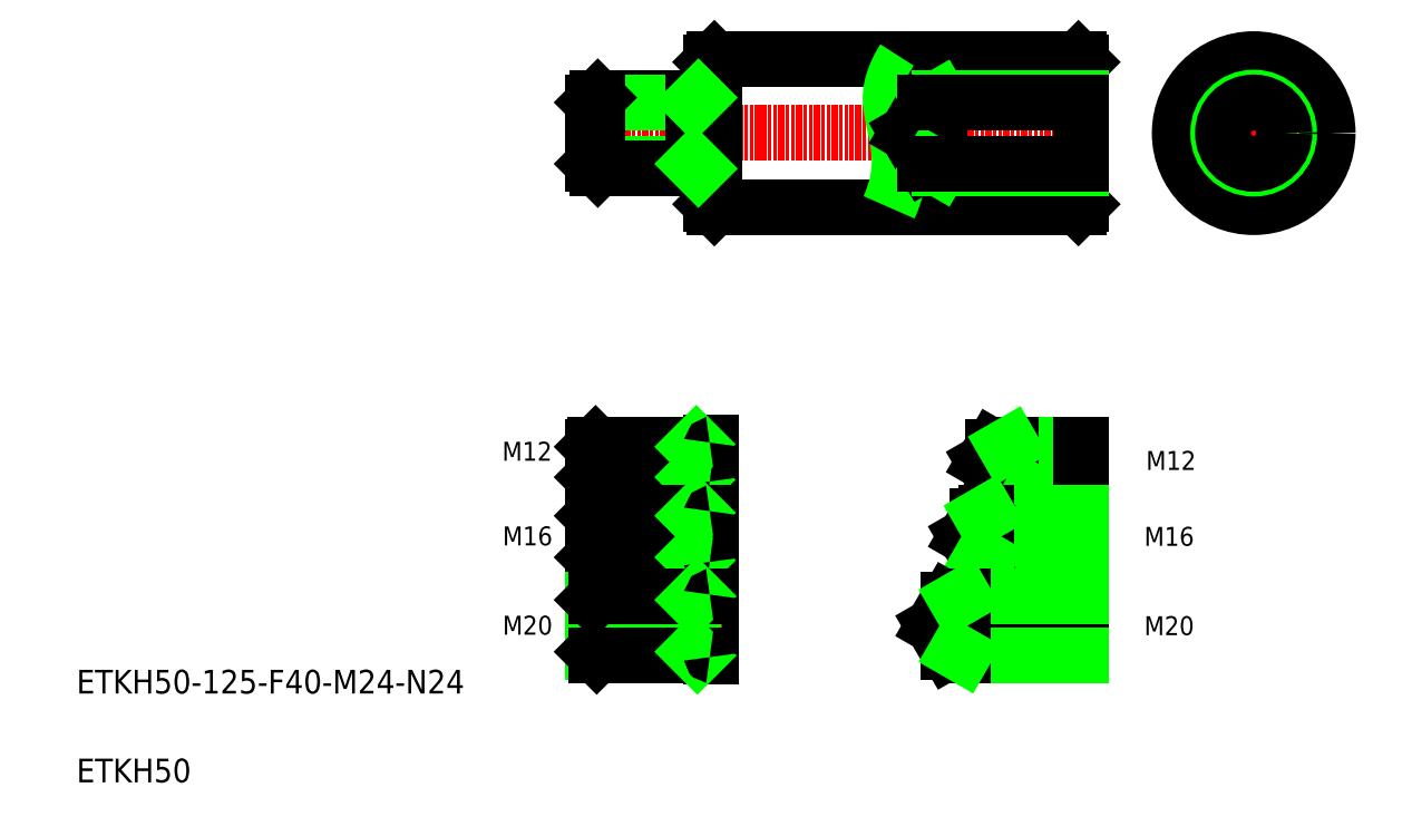
<metadata>
{"format":"dxf","ext":"dxf","renderer":"ezdxf+matplotlib","layout":"modelspace","background":"white","min_lineweight":24,"dpi":150}
</metadata>
<code>
0
SECTION
2
ENTITIES
0
LINE
8
CENTER
10
191.5
20
239.3
30
0
11
362.5
21
239.3
31
0
0
LINE
8
CENTER
10
316.4
20
103
30
0
11
362.5
21
103
31
0
0
LINE
8
CENTER
10
323.7
20
128.2
30
0
11
362.5
21
128.2
31
0
0
LINE
8
0
10
359.5
20
133.3
30
0
11
329.5
21
133.3
31
0
0
LINE
8
0
10
359.5
20
123.1
30
0
11
329.5
21
123.1
31
0
0
LINE
8
0
10
359.5
20
122.2
30
0
11
335.5
21
122.2
31
0
0
LINE
8
0
10
359.5
20
134.2
30
0
11
335.5
21
134.2
31
0
0
LINE
8
0
10
235.5
20
214.3
30
0
11
358.5
21
214.3
31
0
0
LINE
8
0
10
235.5
20
264.3
30
0
11
358.5
21
264.3
31
0
0
TEXT
8
0
10
20
20
50
30
0
40
8
1
ETKH50-125-F40-M24-N24
0
TEXT
8
0
10
20
20
20
30
0
40
8
1
ETKH50
0
LINE
8
0
10
234.5
20
111.5
30
0
11
234.5
21
94.53
31
0
0
LINE
8
CENTER
10
191.5
20
103
30
0
11
237.9
21
103
31
0
0
TEXT
8
0
10
164
20
100
30
0
40
6.4
1
M16
0
LINE
8
CENTER
10
191.5
20
128.2
30
0
11
237.9
21
128.2
31
0
0
TEXT
8
0
10
163.8
20
128.6
30
0
40
6.4
1
M12
0
LINE
8
0
10
234.5
20
134.7
30
0
11
234.5
21
121.7
31
0
0
LINE
8
0
10
235.5
20
264.3
30
0
11
235.5
21
214.3
31
0
0
LINE
8
0
10
234.5
20
263.3
30
0
11
234.5
21
215.3
31
0
0
LINE
8
0
10
194.5
20
123.1
30
0
11
228.5
21
123.1
31
0
0
LINE
8
0
10
194.5
20
133.3
30
0
11
228.5
21
133.3
31
0
0
LINE
8
0
10
195.4
20
134.2
30
0
11
234
21
134.2
31
0
0
LINE
8
0
10
195.4
20
122.2
30
0
11
234
21
122.2
31
0
0
LINE
8
0
10
195.4
20
122.2
30
0
11
195.4
21
134.2
31
0
0
LINE
8
0
10
194.5
20
133.3
30
0
11
194.5
21
123.1
31
0
0
LINE
8
0
10
194.5
20
123.1
30
0
11
195.4
21
122.2
31
0
0
LINE
8
0
10
202.5
20
122.2
30
0
11
202.5
21
122.2
31
0
0
LINE
8
0
10
194.5
20
133.3
30
0
11
195.4
21
134.2
31
0
0
LINE
8
0
10
219.7
20
122.2
30
0
11
219.7
21
122.2
31
0
0
LINE
8
0
10
235.5
20
214.3
30
0
11
234.5
21
215.3
31
0
0
LINE
8
0
10
228.5
20
134.2
30
0
11
228.5
21
122.2
31
0
0
LINE
8
0
10
228.5
20
123.1
30
0
11
229.4
21
122.2
31
0
0
ARC
8
0
10
234
20
121.7
30
0
40
0.5
50
0
51
90
0
LINE
8
0
10
228.5
20
133.3
30
0
11
229.4
21
134.2
31
0
0
ARC
8
0
10
234
20
134.7
30
0
40
0.5
50
270
51
0
0
LINE
8
0
10
235.5
20
264.3
30
0
11
234.5
21
263.3
31
0
0
POLYLINE
8
0
66
     1
10
0
20
0
30
0
0
VERTEX
8
0
10
299.5
20
264.2
30
0
42
0.07116
0
VERTEX
8
0
10
295.9
20
256.5
30
0
42
0.1111
0
VERTEX
8
0
10
295.2
20
247.9
30
0
42
0.01935
0
VERTEX
8
0
10
297
20
239.5
30
0
42
-0.04433
0
VERTEX
8
0
10
298.1
20
230.9
30
0
42
-0.06285
0
VERTEX
8
0
10
297.3
20
222.4
30
0
42
-0.05346
0
VERTEX
8
0
10
294.5
20
214.2
30
0
0
SEQEND
8
0
0
LINE
8
0
10
326.5
20
128.2
30
0
11
329.5
21
123.1
31
0
0
LINE
8
0
10
329.5
20
133.3
30
0
11
329.5
21
123.1
31
0
0
LINE
8
0
10
335.5
20
134.2
30
0
11
335.5
21
122.2
31
0
0
LINE
8
0
10
335.5
20
122.2
30
0
11
334
21
123.1
31
0
0
LINE
8
0
10
329.5
20
133.3
30
0
11
326.5
21
128.2
31
0
0
LINE
8
0
10
335.5
20
134.2
30
0
11
334
21
133.3
31
0
0
LINE
8
0
10
359.5
20
111
30
0
11
359.5
21
95.03
31
0
0
TEXT
8
0
10
380.7
20
99.88
30
0
40
6.4
1
M16
0
LINE
8
CENTER
10
390.7
20
239.3
30
0
11
444.7
21
239.3
31
0
0
TEXT
8
0
10
381.3
20
125.5
30
0
40
6.4
1
M12
0
LINE
8
0
10
359.5
20
134.2
30
0
11
359.5
21
122.2
31
0
0
LINE
8
0
10
359.5
20
263.3
30
0
11
359.5
21
215.3
31
0
0
LINE
8
0
10
358.5
20
214.3
30
0
11
359.5
21
215.3
31
0
0
LINE
8
0
10
358.5
20
264.3
30
0
11
359.5
21
263.3
31
0
0
LINE
8
CENTER
10
417.7
20
266.3
30
0
11
417.7
21
212.3
31
0
0
CIRCLE
8
0
10
417.7
20
239.3
30
0
40
25
0
CIRCLE
8
0
10
417.7
20
239.3
30
0
40
12
0
CIRCLE
8
0
10
417.7
20
239.3
30
0
40
10.38
0
LINE
8
0
10
359.5
20
82.86
30
0
11
359.5
21
62.86
31
0
0
LINE
8
CENTER
10
304.9
20
72.86
30
0
11
362.8
21
72.86
31
0
0
LINE
8
0
10
306.5
20
249.7
30
0
11
300.5
21
239.3
31
0
0
LINE
8
0
10
300.5
20
239.3
30
0
11
306.5
21
228.9
31
0
0
LINE
8
0
10
306.5
20
249.7
30
0
11
306.5
21
228.9
31
0
0
LINE
8
0
10
311.5
20
251.3
30
0
11
308.7
21
249.7
31
0
0
LINE
8
0
10
311.5
20
251.3
30
0
11
311.5
21
227.3
31
0
0
LINE
8
0
10
311.5
20
227.3
30
0
11
308.7
21
228.9
31
0
0
LINE
8
0
10
311.5
20
251.3
30
0
11
359.5
21
251.3
31
0
0
LINE
8
0
10
311.5
20
227.3
30
0
11
359.5
21
227.3
31
0
0
LINE
8
0
10
306.5
20
249.7
30
0
11
359.5
21
249.7
31
0
0
LINE
8
0
10
306.5
20
228.9
30
0
11
359.5
21
228.9
31
0
0
TEXT
8
0
10
380.7
20
69.71
30
0
40
6.4
1
M20
0
LINE
8
0
10
234.5
20
83.36
30
0
11
234.5
21
62.36
31
0
0
LINE
8
CENTER
10
191.5
20
72.86
30
0
11
237.9
21
72.86
31
0
0
TEXT
8
0
10
164
20
69.88
30
0
40
6.4
1
M20
0
LINE
8
0
10
196.1
20
251.3
30
0
11
234
21
251.3
31
0
0
LINE
8
0
10
194.5
20
249.7
30
0
11
228.5
21
249.7
31
0
0
LINE
8
0
10
194.5
20
228.9
30
0
11
228.5
21
228.9
31
0
0
LINE
8
0
10
196.1
20
227.3
30
0
11
234
21
227.3
31
0
0
ARC
8
0
10
234
20
251.8
30
0
40
0.5
50
270
51
0
0
ARC
8
0
10
234
20
226.8
30
0
40
0.5
50
0
51
90
0
LINE
8
0
10
194.5
20
249.7
30
0
11
194.5
21
228.9
31
0
0
LINE
8
0
10
196.1
20
251.3
30
0
11
196.1
21
227.3
31
0
0
LINE
8
0
10
196.1
20
251.3
30
0
11
194.5
21
249.7
31
0
0
LINE
8
0
10
196.1
20
227.3
30
0
11
194.5
21
228.9
31
0
0
LINE
8
0
10
228.5
20
251.3
30
0
11
228.5
21
227.3
31
0
0
LINE
8
0
10
228.5
20
249.7
30
0
11
230.1
21
251.3
31
0
0
LINE
8
0
10
228.5
20
228.9
30
0
11
230.1
21
227.3
31
0
0
LINE
8
0
10
359.5
20
96.03
30
0
11
327.5
21
96.03
31
0
0
LINE
8
0
10
359.5
20
110
30
0
11
327.5
21
110
31
0
0
LINE
8
0
10
359.5
20
110
30
0
11
324.5
21
110
31
0
0
LINE
8
0
10
359.5
20
96.03
30
0
11
324.5
21
96.03
31
0
0
LINE
8
0
10
359.5
20
111
30
0
11
327.5
21
111
31
0
0
LINE
8
0
10
359.5
20
95.03
30
0
11
327.5
21
95.03
31
0
0
LINE
8
0
10
194.5
20
110
30
0
11
228.5
21
110
31
0
0
LINE
8
0
10
194.5
20
96.03
30
0
11
228.5
21
96.03
31
0
0
LINE
8
0
10
195.5
20
95.03
30
0
11
234
21
95.03
31
0
0
LINE
8
0
10
195.5
20
111
30
0
11
234
21
111
31
0
0
LINE
8
0
10
195.5
20
95.03
30
0
11
195.5
21
111
31
0
0
LINE
8
0
10
194.5
20
110
30
0
11
194.5
21
96.03
31
0
0
LINE
8
0
10
194.5
20
96.03
30
0
11
195.5
21
95.03
31
0
0
LINE
8
0
10
194.5
20
110
30
0
11
195.5
21
111
31
0
0
LINE
8
0
10
228.5
20
111
30
0
11
228.5
21
95.03
31
0
0
LINE
8
0
10
228.5
20
96.03
30
0
11
229.5
21
95.03
31
0
0
ARC
8
0
10
234
20
94.53
30
0
40
0.5
50
0
51
90
0
LINE
8
0
10
228.5
20
110
30
0
11
229.5
21
111
31
0
0
ARC
8
0
10
234
20
111.5
30
0
40
0.5
50
270
51
0
0
LINE
8
0
10
324.5
20
110
30
0
11
320.5
21
103
31
0
0
LINE
8
0
10
324.5
20
110
30
0
11
324.5
21
96.03
31
0
0
LINE
8
0
10
327.5
20
111
30
0
11
327.5
21
95.03
31
0
0
LINE
8
0
10
320.5
20
103
30
0
11
324.5
21
96.03
31
0
0
LINE
8
0
10
327.5
20
95.03
30
0
11
325.8
21
96.03
31
0
0
LINE
8
0
10
327.5
20
111
30
0
11
325.8
21
110
31
0
0
LINE
8
0
10
359.5
20
64.11
30
0
11
319.5
21
64.11
31
0
0
LINE
8
0
10
359.5
20
81.61
30
0
11
319.5
21
81.61
31
0
0
LINE
8
0
10
359.5
20
81.61
30
0
11
314.5
21
81.61
31
0
0
LINE
8
0
10
359.5
20
64.11
30
0
11
314.5
21
64.11
31
0
0
LINE
8
0
10
359.5
20
82.86
30
0
11
319.5
21
82.86
31
0
0
LINE
8
0
10
359.5
20
62.86
30
0
11
319.5
21
62.86
31
0
0
LINE
8
0
10
314.5
20
81.61
30
0
11
309.4
21
72.86
31
0
0
LINE
8
0
10
314.5
20
81.61
30
0
11
314.5
21
64.11
31
0
0
LINE
8
0
10
319.5
20
82.86
30
0
11
319.5
21
62.86
31
0
0
LINE
8
0
10
228.5
20
82.86
30
0
11
228.5
21
62.86
31
0
0
LINE
8
0
10
195.7
20
62.86
30
0
11
195.7
21
82.86
31
0
0
LINE
8
0
10
194.5
20
81.61
30
0
11
194.5
21
64.11
31
0
0
LINE
8
0
10
194.5
20
64.11
30
0
11
228.5
21
64.11
31
0
0
LINE
8
0
10
195.7
20
62.86
30
0
11
234
21
62.86
31
0
0
LINE
8
0
10
194.5
20
64.11
30
0
11
195.7
21
62.86
31
0
0
LINE
8
0
10
228.5
20
64.11
30
0
11
229.7
21
62.86
31
0
0
ARC
8
0
10
234
20
62.36
30
0
40
0.5
50
0
51
90
0
LINE
8
0
10
309.4
20
72.86
30
0
11
314.5
21
64.11
31
0
0
LINE
8
0
10
319.5
20
62.86
30
0
11
317.3
21
64.11
31
0
0
LINE
8
0
10
194.5
20
81.61
30
0
11
228.5
21
81.61
31
0
0
LINE
8
0
10
195.7
20
82.86
30
0
11
234
21
82.86
31
0
0
LINE
8
0
10
194.5
20
81.61
30
0
11
195.7
21
82.86
31
0
0
LINE
8
0
10
228.5
20
81.61
30
0
11
229.7
21
82.86
31
0
0
ARC
8
0
10
234
20
83.36
30
0
40
0.5
50
270
51
0
0
LINE
8
0
10
319.5
20
82.86
30
0
11
317.3
21
81.61
31
0
0
ENDSEC
0
EOF

</code>
